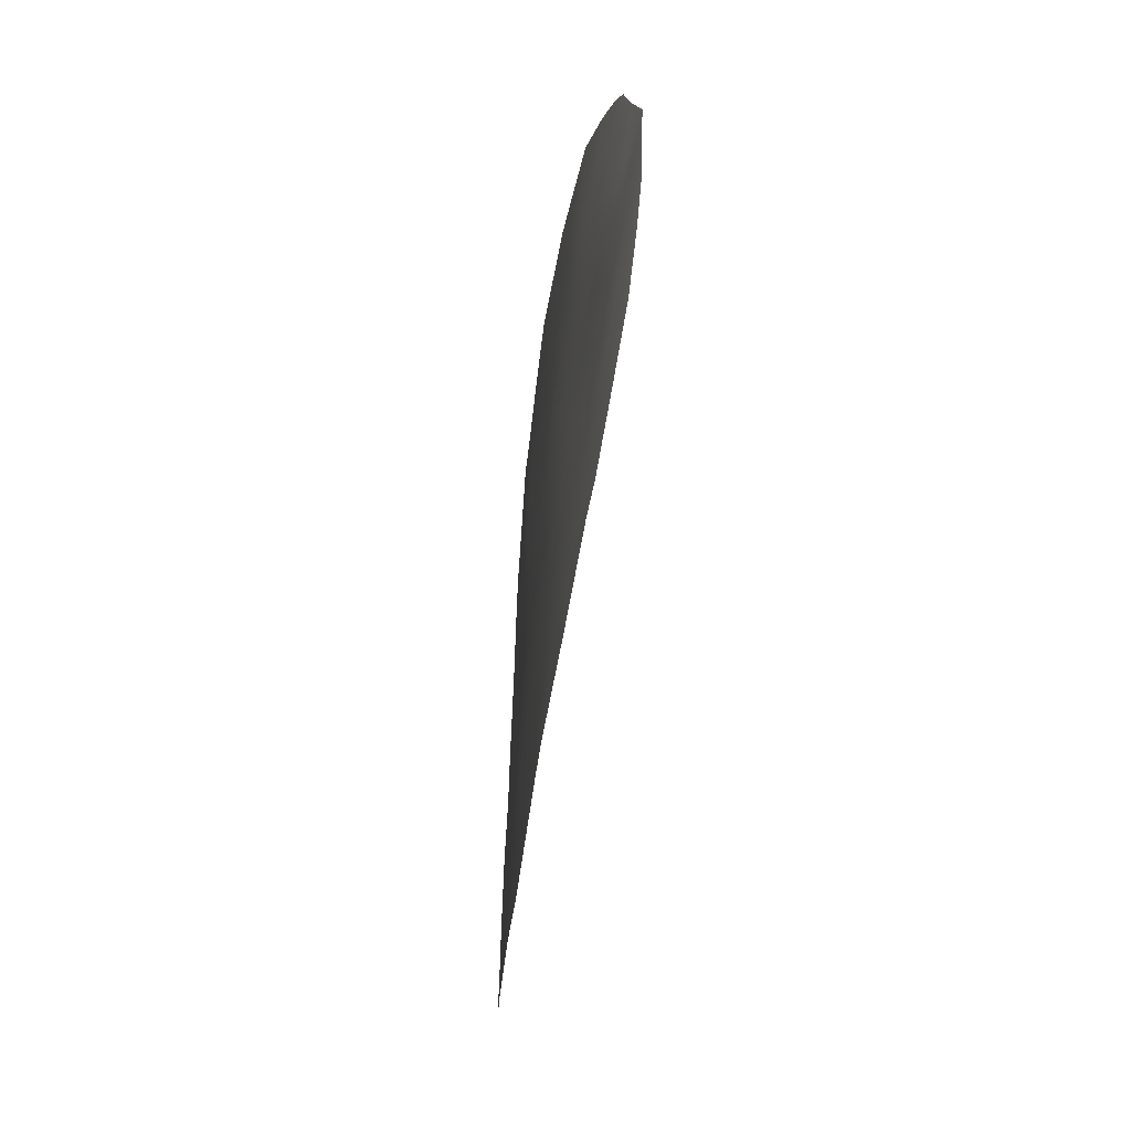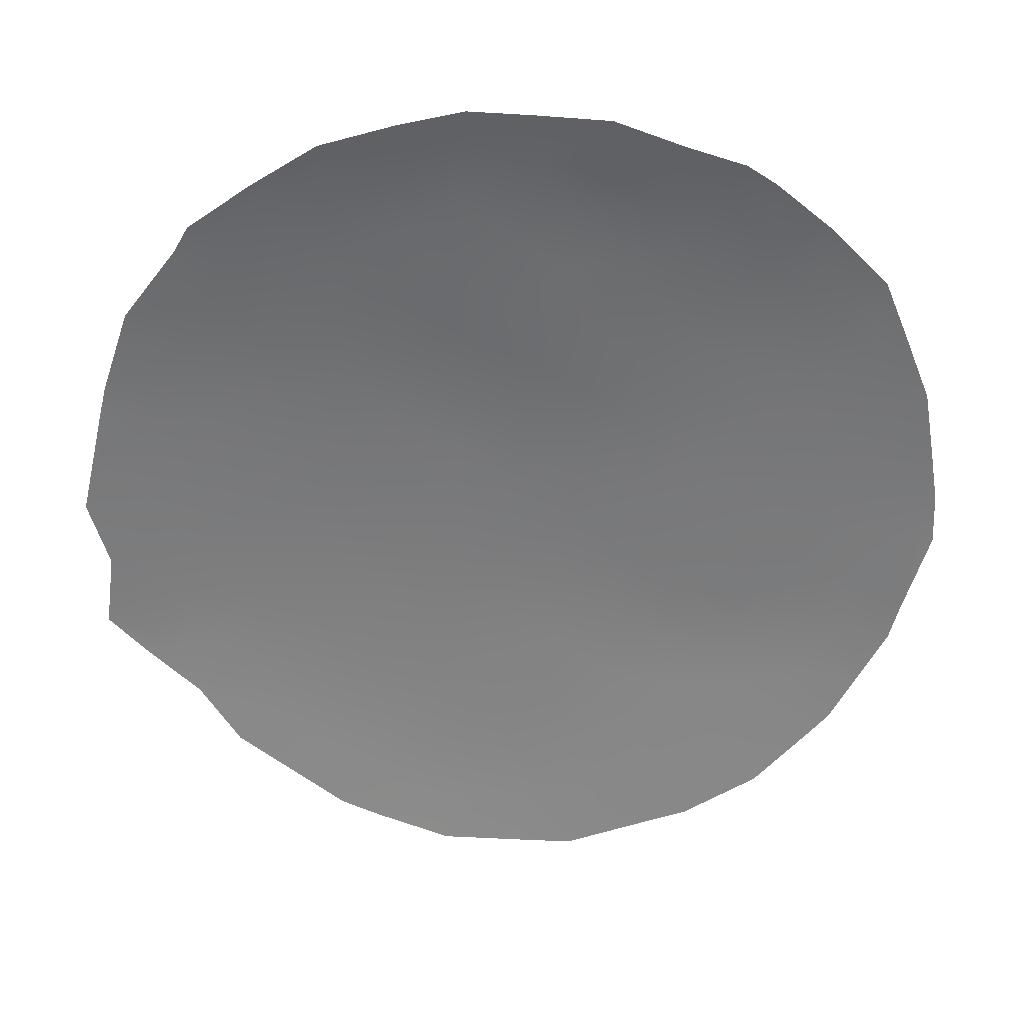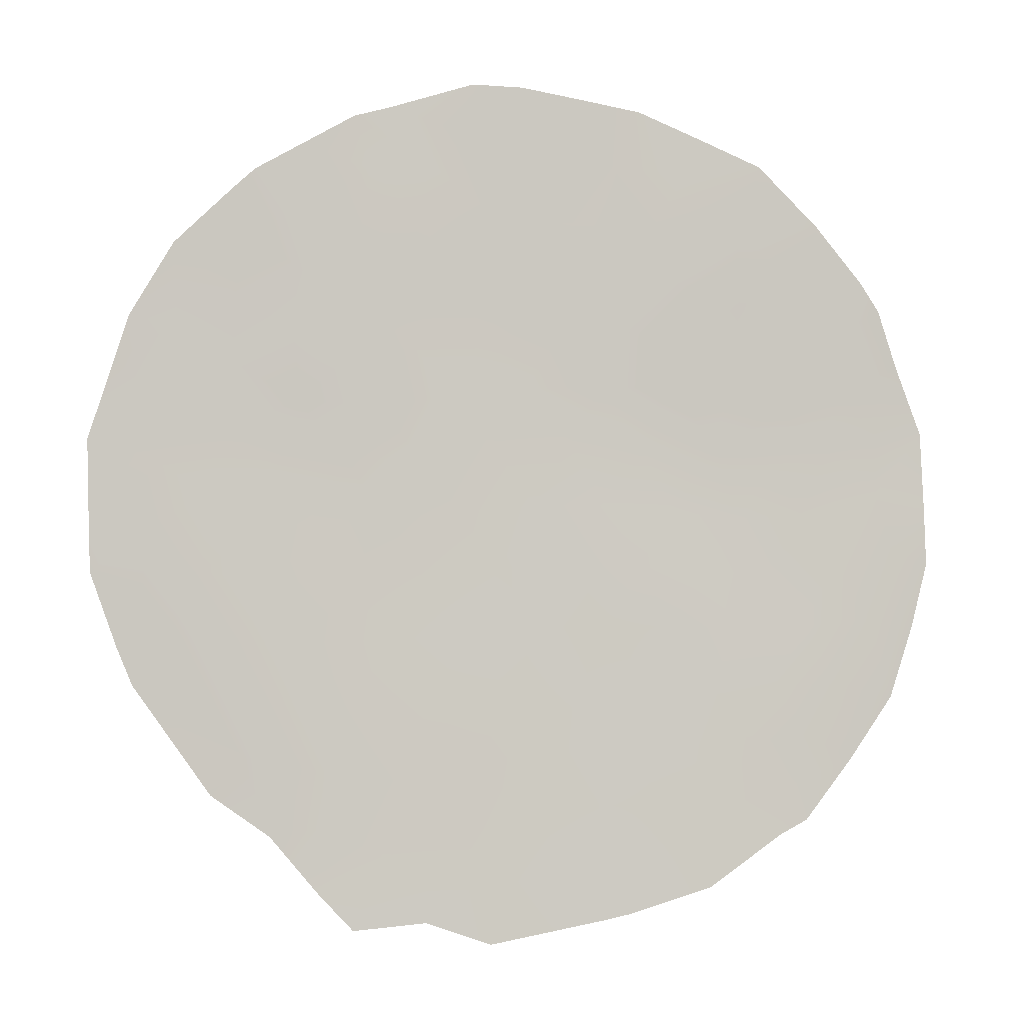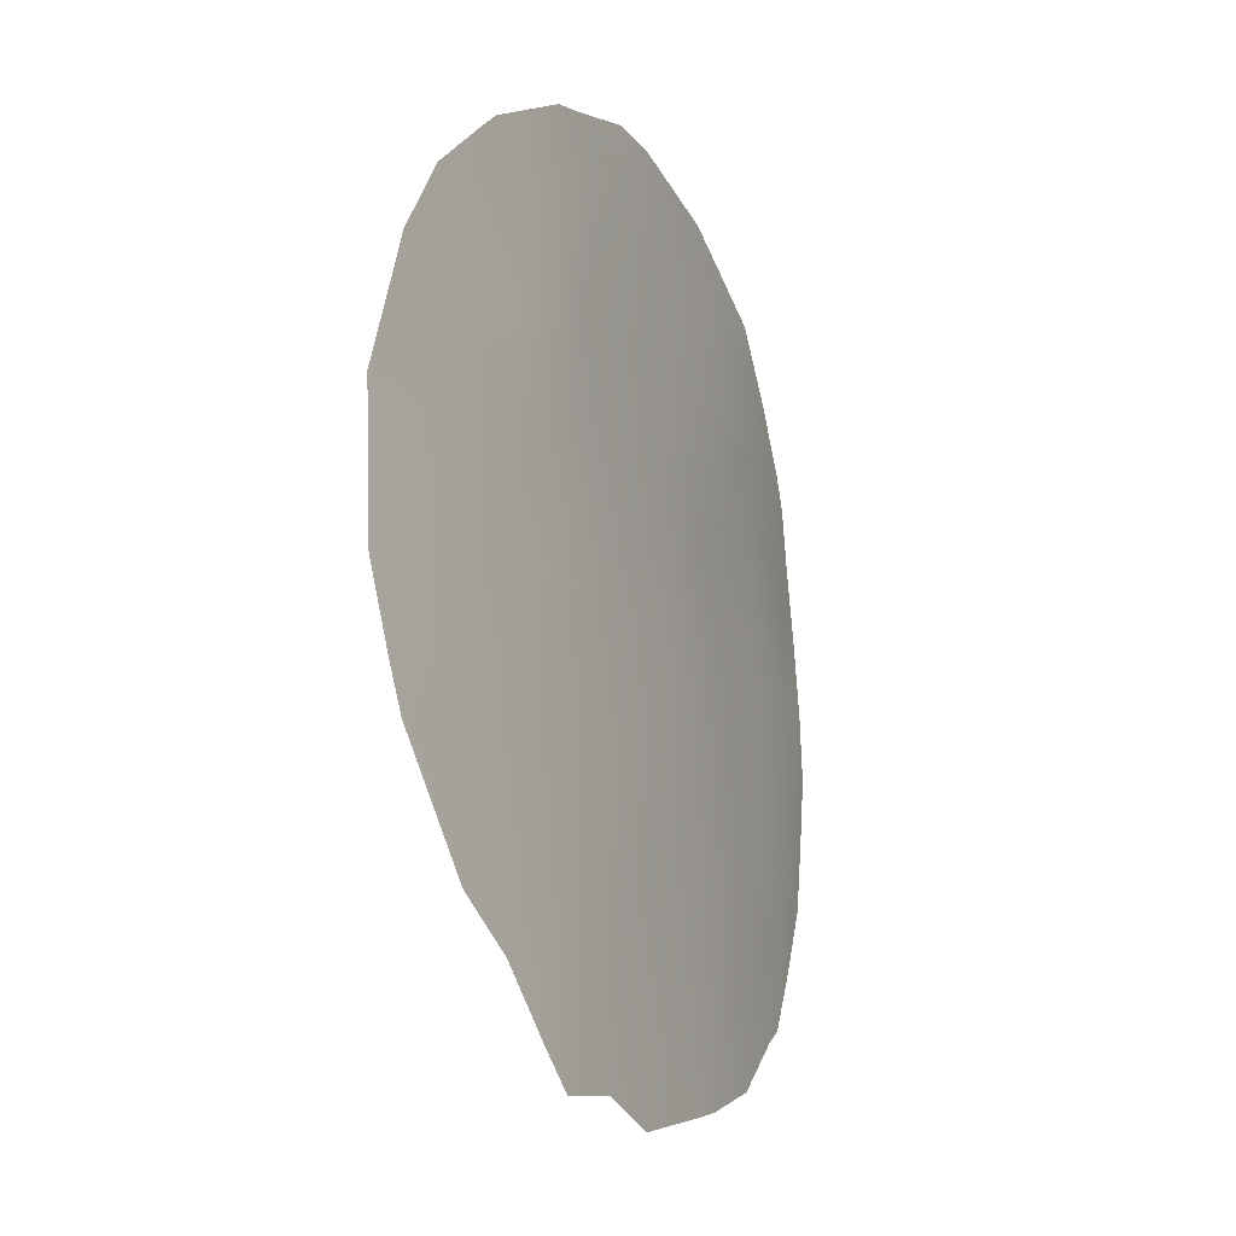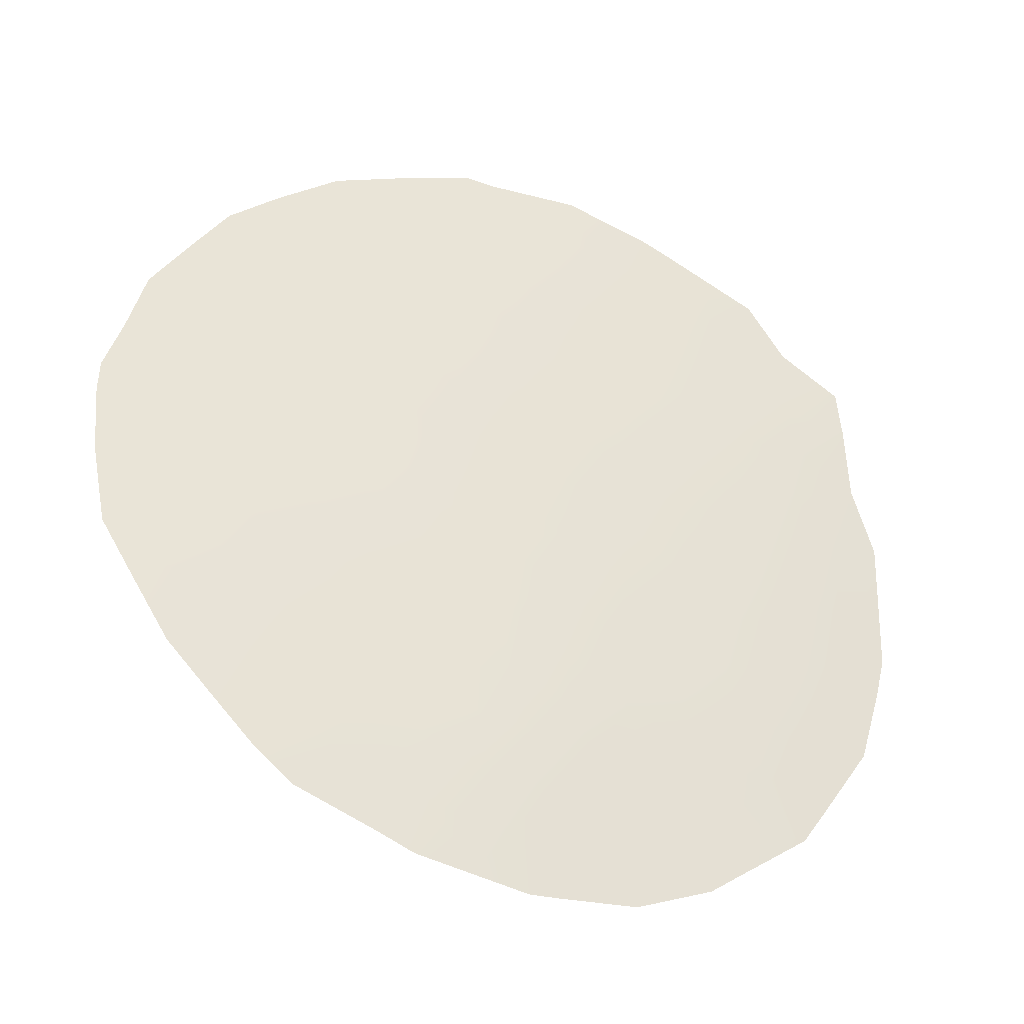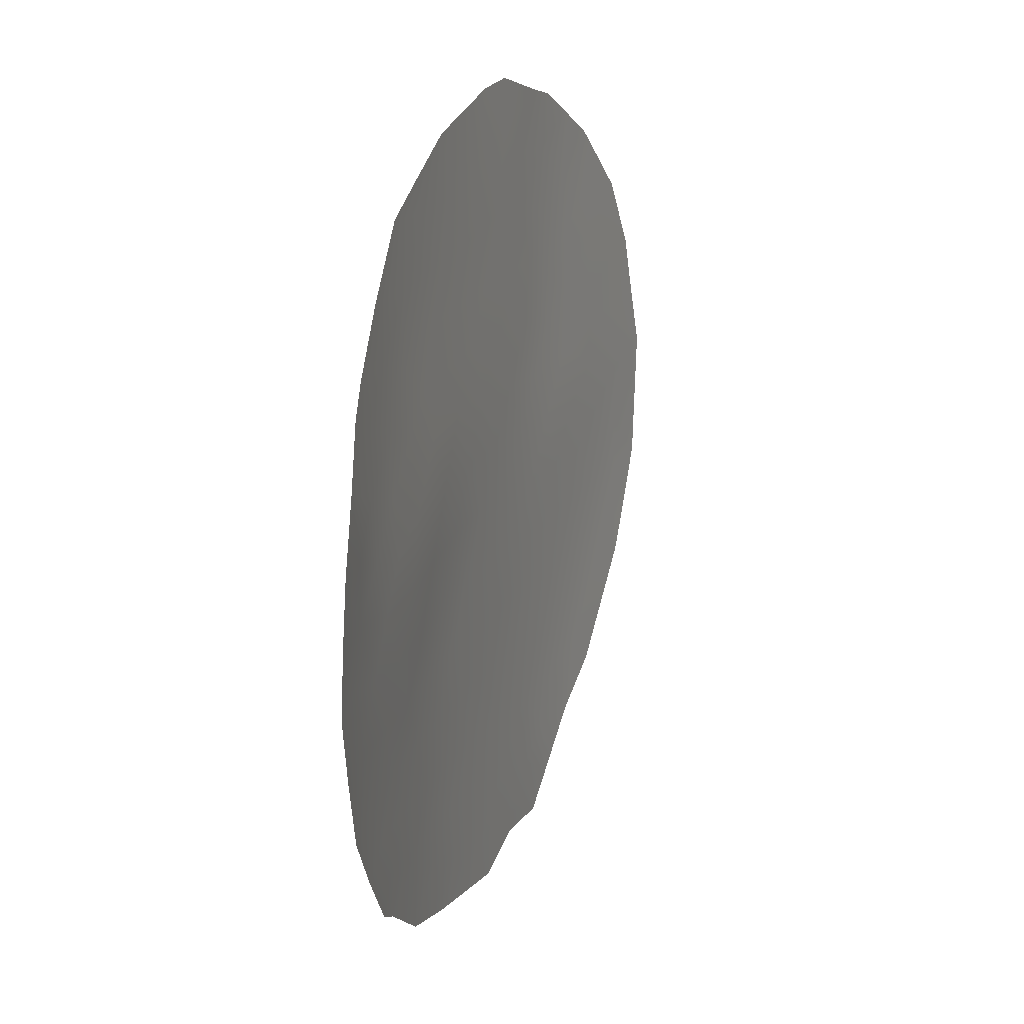
<metadata>
{"format":"obj","ext":"obj","renderer":"f3d","projection":"perspective","resolution":1024,"background":"white","views":[{"elev":-55.0,"azim":-125.6,"up":"+Z"},{"elev":-30.4,"azim":-91.6,"up":"+Y"},{"elev":-1.8,"azim":148.5,"up":"+Z"},{"elev":-16.1,"azim":87.5,"up":"+Z"},{"elev":37.4,"azim":32.4,"up":"+Y"},{"elev":19.6,"azim":-97.3,"up":"+Z"}]}
</metadata>
<code>
v 20.09 56.95 -6.384
v 18.07 58.12 -1.42
v 15.3 59.59 -4.486
v 10.78 61.6 -6.069
v 13.43 60.57 -8.076
v 13.01 60.68 -1.294
v 18.26 58.02 -3.218
v 19.17 57.56 -8.334
v 18.23 58.07 -6.519
v 19.77 57.09 -4.251
v 15.21 59.73 -8.101
v 15.9 59.43 -10.03
v 12.59 60.86 -6.408
v 17.18 58.72 -8.314
v 11.73 61.19 -4.617
v 11.42 61.31 -2.701
v 11.64 61.33 -8.09
v 12.36 61.06 -9.593
v 16.59 58.9 0.1327
v 14.4 60.08 -6.311
v 14.16 60.29 -9.719
v 16.28 59.14 -6.343
v 16.42 59 -2.873
v 13.07 60.62 -3.364
v 17.31 58.56 -4.693
v 15.24 59.61 -1.187
v 14.45 59.99 -2.798
v 21.48 56.03 -6.392
v 18.22 58.22 -11.66
v 18.65 57.94 -11.13
v 20.95 56.4 -8.068
v 19.98 57.05 -9.687
v 10.26 61.78 -6.263
v 19.4 57.29 -0.3727
v 19.69 57.12 -0.6669
v 14.61 60.12 -11.45
v 14.97 59.95 -11.54
v 13.49 60.63 -11.07
v 12.11 61.17 -10.1
v 19.24 57.53 -10.29
v 14.35 60.03 0.5282
v 16.45 59.19 -11.88
v 17.28 58.73 -11.55
v 21.5 55.99 -5.085
v 10.83 61.61 -8.271
v 10.28 61.75 -5.356
v 11.2 61.39 -1.991
v 20.43 56.64 -1.472
v 15.94 59.25 0.8685
v 16.58 58.9 0.9096
v 12.49 61.03 -10.31
v 18.14 58.05 0.4191
v 10.29 61.69 -4.278
v 10.66 61.57 -3.281
v 21.51 55.98 -4.407
v 21.18 56.18 -3.238
v 20.99 56.3 -2.554
v 10.93 61.48 -2.418
v 12.69 60.81 -0.2663
v 17.65 58.32 0.5586
v 18.18 58.06 -2.389
v 18.92 57.6 -2.82
v 18.85 57.64 -1.862
v 20.51 56.69 -7.341
v 21.15 56.26 -7.492
v 20.83 56.47 -6.604
v 14.83 59.85 -5.395
v 14.3 60.04 -4.537
v 13.88 60.27 -5.49
v 19.58 57.31 -9.134
v 20.47 56.73 -8.877
v 20.07 56.98 -8.197
v 19.5 57.24 -1.293
v 18.76 57.69 -0.8907
v 19.67 57.23 -7.388
v 19.16 57.51 -6.529
v 18.72 57.81 -7.438
v 14.94 59.91 -9.883
v 14.2 60.29 -10.5
v 18.42 58.05 -10.15
v 17.68 58.46 -9.453
v 16.57 59.06 -9.204
v 16.91 58.89 -10.24
v 14.17 60.13 -1.205
v 14.71 59.87 -0.3224
v 13.7 60.35 -0.3913
v 16.16 59.24 -8.188
v 15.57 59.57 -9.06
v 16.22 59.28 -10.97
v 17.17 58.78 -11.16
v 11.62 61.26 -6.259
v 12.08 61.11 -7.199
v 12.9 60.82 -8.929
v 13.8 60.43 -8.97
v 15.79 59.36 -5.399
v 16.79 58.85 -5.507
v 16.3 59.07 -4.57
v 14.67 60.02 -8.983
v 18.19 58.13 -8.379
v 17.73 58.38 -7.404
v 18.84 57.66 -3.852
v 19.68 57.14 -3.26
v 19.97 56.99 -5.27
v 20.78 56.49 -5.67
v 20.75 56.48 -4.664
v 12.1 61.15 -8.816
v 11.44 61.4 -9.193
v 12.08 61.05 -2.02
v 11.85 61.14 -1.154
v 12.21 60.98 -2.983
v 12.97 60.68 -2.365
v 14.88 59.79 -3.622
v 13.93 60.22 -3.632
v 12.36 60.92 -3.983
v 12.99 60.65 -5.581
v 12.49 60.85 -4.845
v 12.1 61.05 -5.523
v 13.5 60.47 -6.392
v 18.7 57.87 -9.314
v 16.84 58.77 -2.023
v 17.43 58.46 -2.931
v 19.65 57.14 -2.237
v 19.39 57.36 -5.736
v 12.51 60.96 -8.059
v 13.04 60.7 -7.237
v 13.94 60.32 -7.201
v 15.32 59.62 -6.286
v 14.83 59.81 -2.009
v 15.42 59.51 -2.807
v 15.86 59.29 -2.018
v 14.32 60.16 -8.076
v 14.83 59.9 -7.179
v 11.01 61.48 -5.207
v 13.31 60.66 -9.905
v 16.88 58.77 -3.783
v 15.87 59.28 -3.657
v 17.75 58.32 -5.596
v 17.26 58.6 -6.446
v 17.83 58.26 -3.901
v 15.75 59.43 -7.216
v 16.73 58.93 -7.309
v 18.77 57.67 0.0232
v 17.94 58.17 -0.37
v 16.35 59.03 -1.012
v 17.28 58.54 -1.141
v 15.18 59.62 0.7103
v 13.27 60.51 -4.511
v 13.83 60.29 -2.041
v 11.52 61.27 -3.667
v 10.99 61.45 -4.319
v 15.71 59.57 -11.71
v 20.4 56.67 -2.708
v 11.14 61.49 -7.104
v 10.49 61.71 -7.195
v 13.45 60.46 0.1015
v 17.18 58.58 -0.2705
v 13.67 60.35 -2.838
v 20.62 56.54 -3.769
v 15.19 59.81 -10.85
v 17.85 58.4 -10.61
v 18.62 57.81 -5.65
v 19.12 57.49 -4.867
v 18.23 58.01 -4.732
v 15.65 59.38 -0.1985
v 17.54 58.4 -1.986
f 61 62 63
f 64 65 66
f 160 29 30
f 67 68 69
f 70 71 72
f 63 73 74
f 75 76 77
f 75 72 64
f 78 79 159
f 160 30 80
f 81 82 83
f 84 85 86
f 82 87 88
f 83 89 90
f 91 153 92
f 93 134 94
f 95 96 97
f 88 98 78
f 99 77 100
f 101 102 62
f 103 104 105
f 105 104 44
f 106 17 107
f 4 46 33
f 110 111 108
f 112 113 68
f 114 110 149
f 105 44 55
f 115 116 117
f 115 118 69
f 119 80 40
f 120 121 165
f 93 124 106
f 125 126 118
f 67 127 95
f 19 50 49
f 128 129 130
f 131 132 126
f 91 117 133
f 98 131 94
f 21 134 79
f 18 39 51
f 135 136 97
f 137 96 138
f 99 81 119
f 139 121 135
f 132 140 127
f 141 140 87
f 74 142 143
f 41 85 146
f 147 114 116
f 84 148 128
f 15 149 150
f 159 151 89
f 163 101 139
f 16 47 58
f 16 58 54
f 124 125 92
f 138 141 100
f 153 4 154
f 86 41 155
f 145 143 156
f 6 59 109
f 4 133 46
f 26 164 85
f 113 157 24
f 102 158 152
f 112 136 129
f 148 111 157
f 2 61 63
f 61 7 62
f 63 62 122
f 1 64 66
f 66 65 28
f 20 67 69
f 67 3 68
f 69 68 147
f 8 70 72
f 70 32 71
f 72 71 31
f 2 63 74
f 63 122 73
f 34 73 35
f 34 74 73
f 8 75 77
f 75 1 76
f 77 76 9
f 1 75 64
f 75 8 72
f 64 72 31
f 65 64 31
f 12 78 159
f 78 21 79
f 37 159 36
f 36 79 38
f 80 30 40
f 81 14 82
f 83 82 12
f 6 84 86
f 84 26 85
f 86 85 41
f 12 82 88
f 82 14 87
f 88 87 11
f 160 83 90
f 83 12 89
f 90 89 42
f 90 43 29
f 43 90 42
f 13 91 92
f 91 4 153
f 92 153 17
f 5 93 94
f 93 18 134
f 94 134 21
f 3 95 97
f 95 22 96
f 97 96 25
f 12 88 78
f 88 11 98
f 78 98 21
f 14 99 100
f 99 8 77
f 100 77 9
f 7 101 62
f 101 10 102
f 62 102 122
f 160 90 29
f 10 103 105
f 103 1 104
f 104 66 28
f 104 28 44
f 45 107 17
f 18 106 107
f 107 39 18
f 109 108 6
f 16 108 47
f 109 47 108
f 16 110 108
f 110 24 111
f 108 111 6
f 3 112 68
f 112 27 113
f 68 113 147
f 15 114 149
f 114 24 110
f 149 110 16
f 13 115 117
f 115 147 116
f 117 116 15
f 147 115 69
f 115 13 118
f 69 118 20
f 8 119 70
f 119 81 80
f 70 119 40
f 32 70 40
f 120 23 121
f 61 121 7
f 122 48 73
f 35 73 48
f 9 76 161
f 76 1 123
f 123 103 162
f 18 93 106
f 93 5 124
f 106 124 17
f 13 125 118
f 125 5 126
f 118 126 20
f 3 67 95
f 67 20 127
f 95 127 22
f 26 128 130
f 128 27 129
f 130 129 23
f 5 131 126
f 131 11 132
f 126 132 20
f 4 91 133
f 91 13 117
f 133 117 15
f 21 98 94
f 98 11 131
f 94 131 5
f 51 134 18
f 38 134 51
f 25 135 97
f 135 23 136
f 97 136 3
f 9 137 138
f 137 25 96
f 138 96 22
f 8 99 119
f 99 14 81
f 80 81 160
f 25 139 135
f 139 7 121
f 135 121 23
f 20 132 127
f 132 11 140
f 127 140 22
f 14 141 87
f 141 22 140
f 87 140 11
f 2 74 143
f 74 34 142
f 143 142 52
f 120 165 145
f 19 49 164
f 146 164 49
f 147 24 114
f 116 114 15
f 26 84 128
f 84 6 148
f 128 148 27
f 54 149 16
f 149 54 150
f 53 150 54
f 12 159 89
f 159 37 151
f 89 151 42
f 25 163 139
f 163 162 101
f 139 101 7
f 105 55 158
f 56 158 55
f 152 48 122
f 48 152 57
f 17 124 92
f 124 5 125
f 92 125 13
f 9 138 100
f 138 22 141
f 100 141 14
f 33 154 4
f 17 153 45
f 154 45 153
f 6 86 59
f 155 59 86
f 145 2 143
f 143 52 156
f 133 15 150
f 133 150 53
f 133 53 46
f 144 19 164
f 85 164 146
f 113 27 157
f 147 113 24
f 10 105 158
f 57 152 56
f 122 102 152
f 102 10 158
f 152 158 56
f 27 112 129
f 112 3 136
f 129 136 23
f 27 148 157
f 148 6 111
f 157 111 24
f 162 161 123
f 120 144 130
f 159 79 36
f 160 81 83
f 161 76 123
f 123 1 103
f 162 103 10
f 161 162 163
f 163 137 161
f 137 163 25
f 9 161 137
f 19 144 156
f 23 120 130
f 120 145 144
f 130 144 26
f 162 10 101
f 165 121 61
f 2 165 61
f 165 2 145
f 164 26 144
f 156 144 145
f 19 156 60
f 104 1 66
f 19 60 50
f 79 134 38
f 156 52 60

</code>
